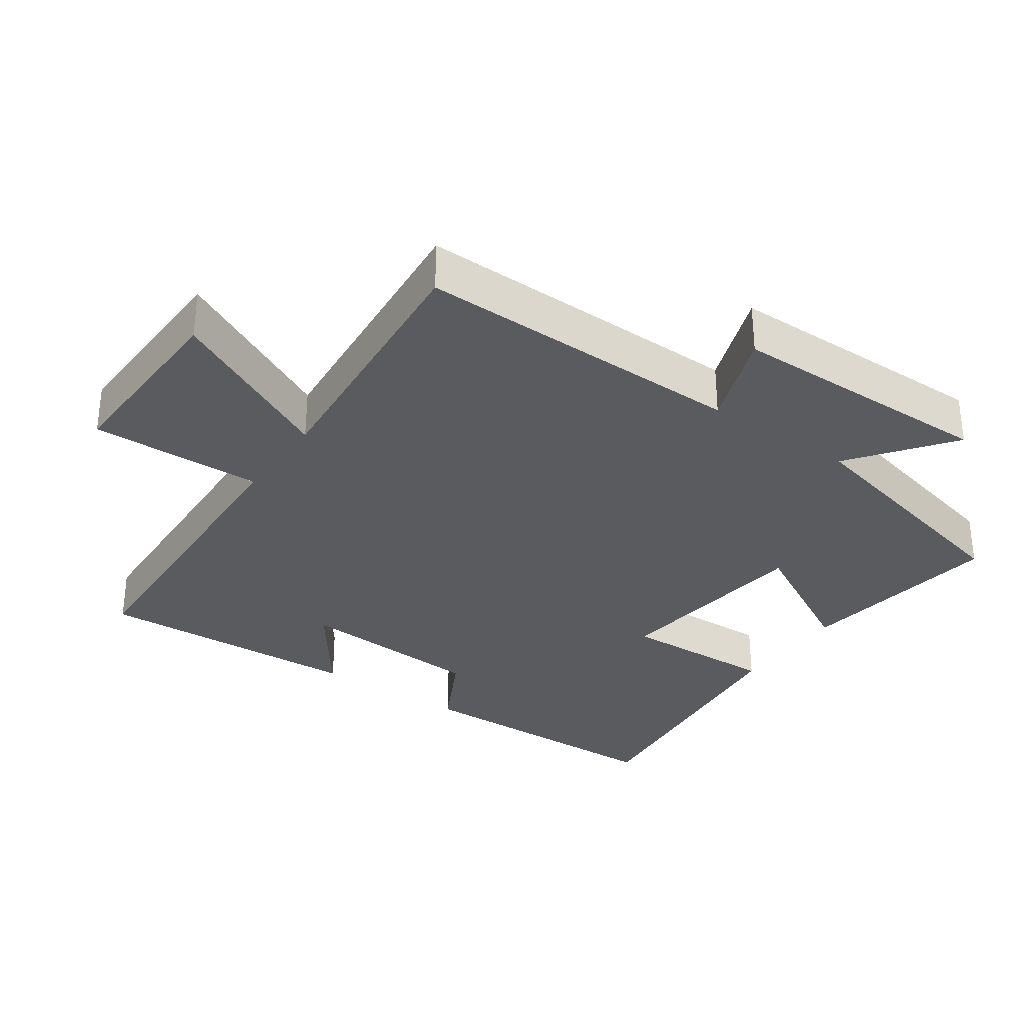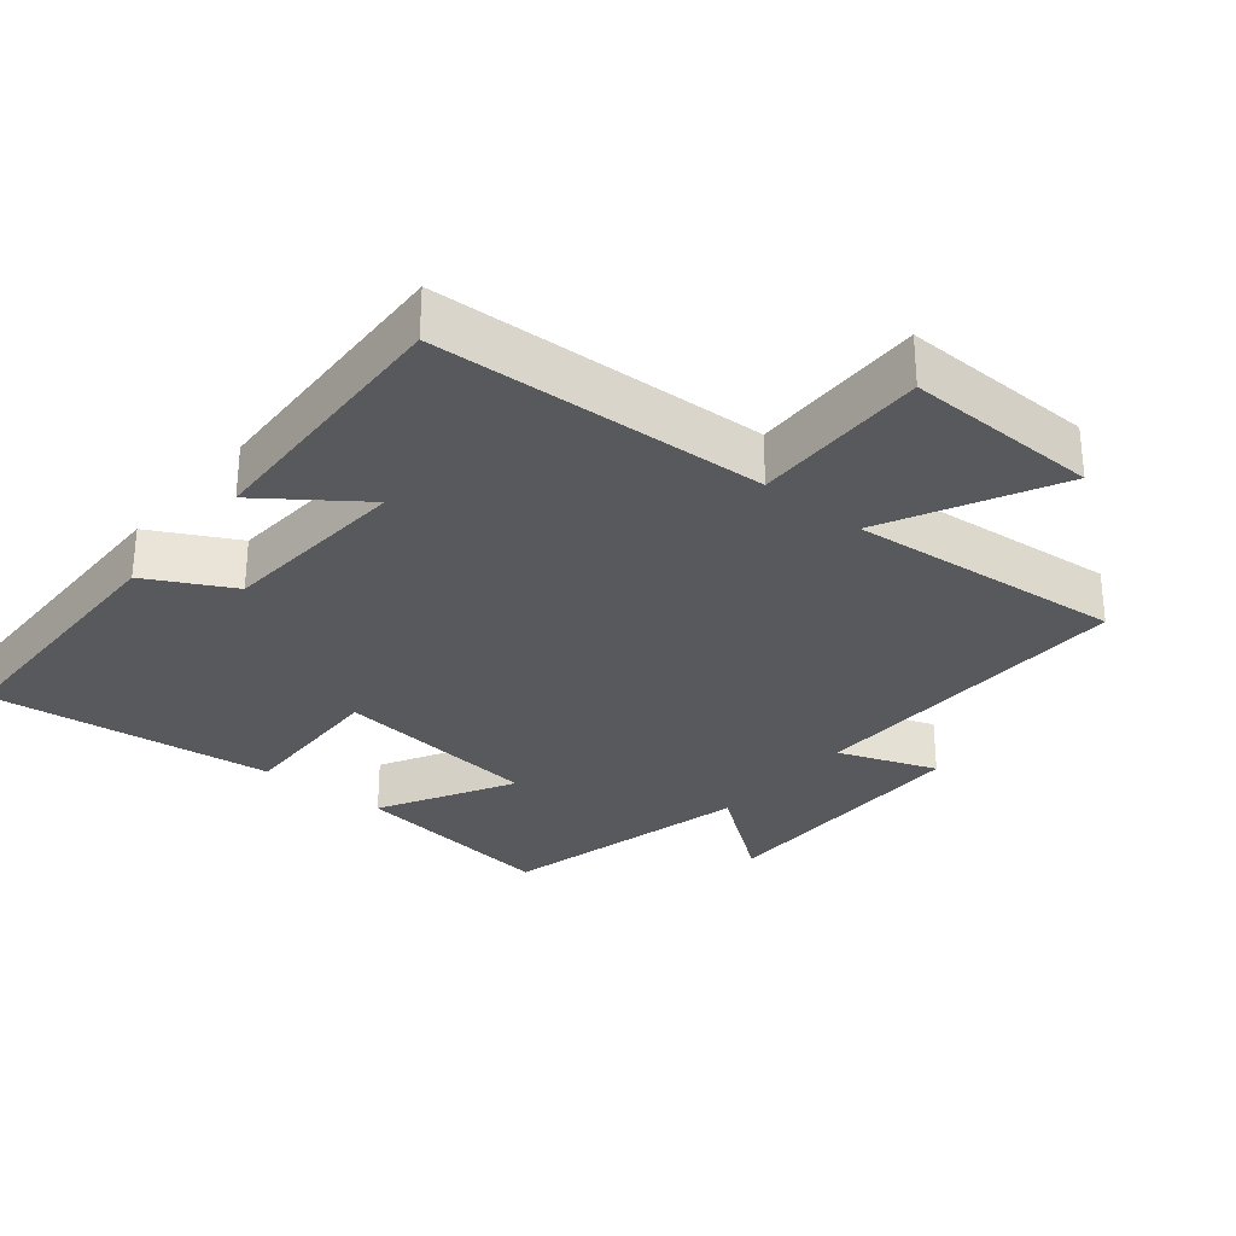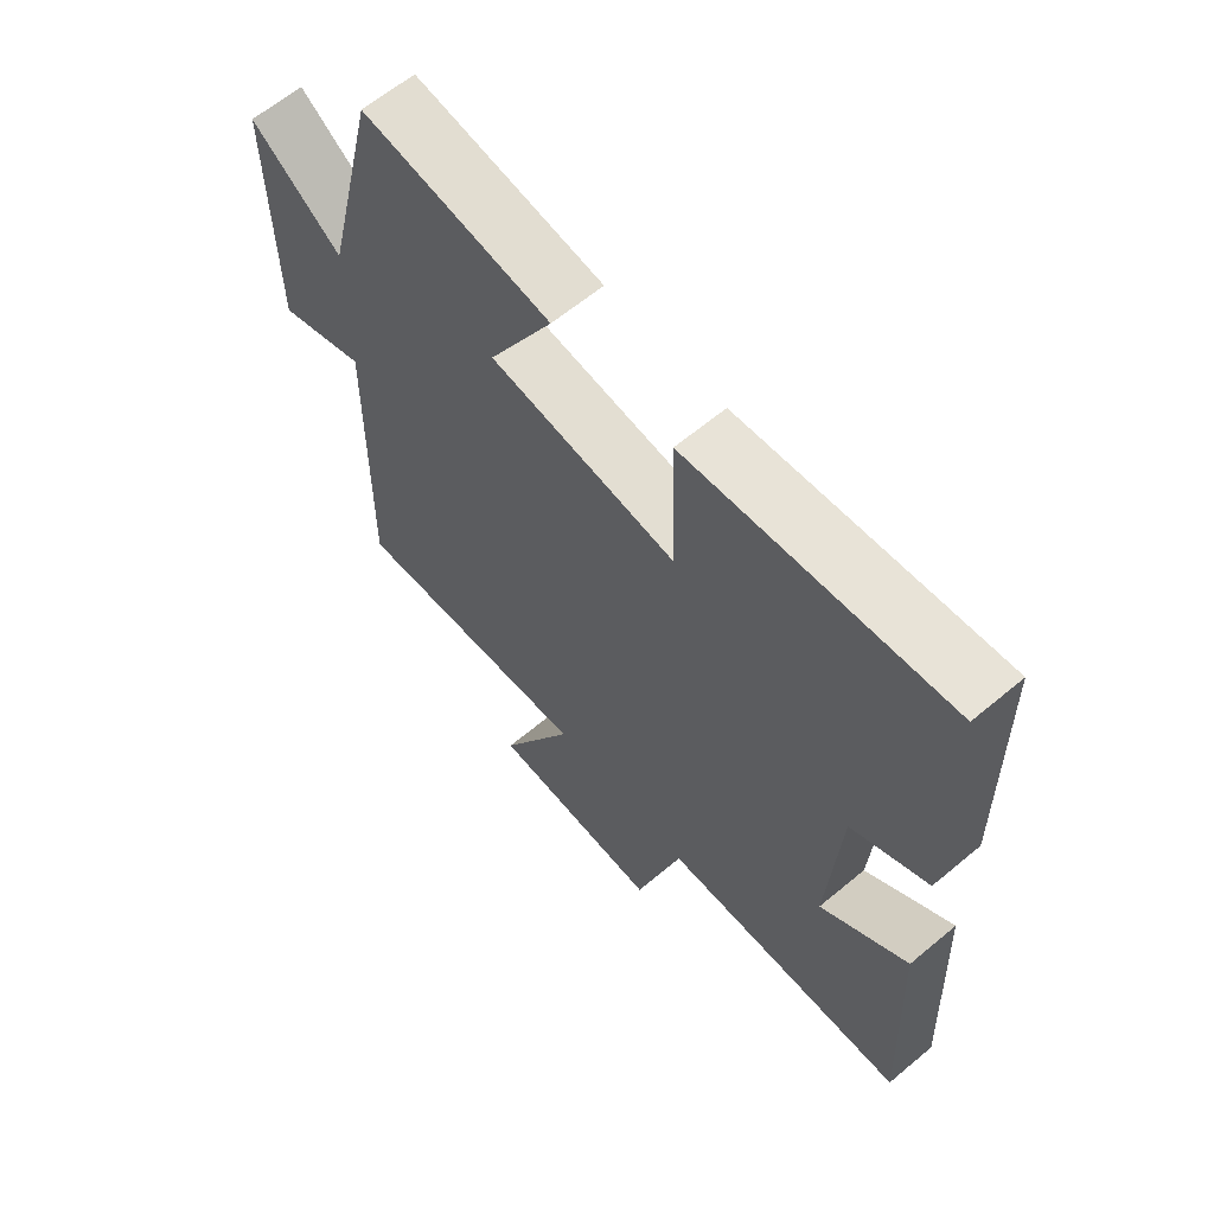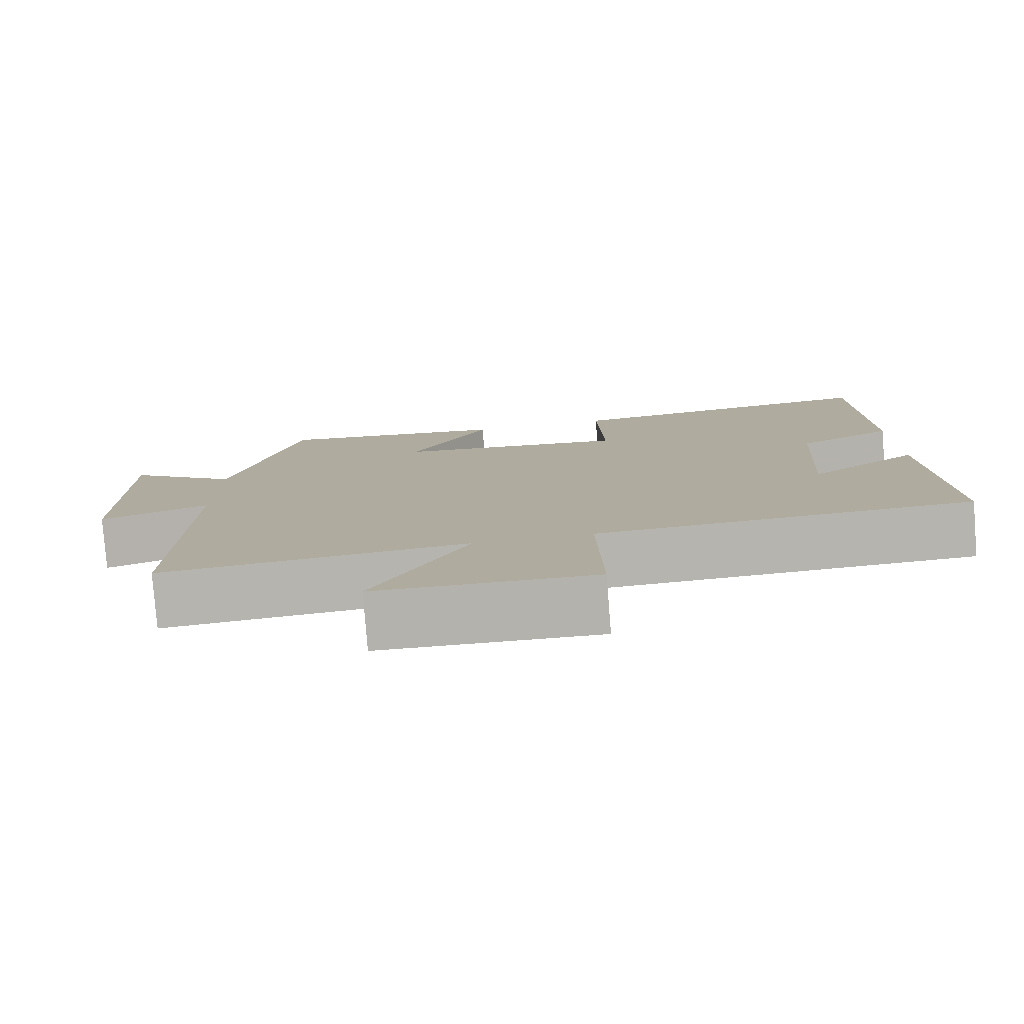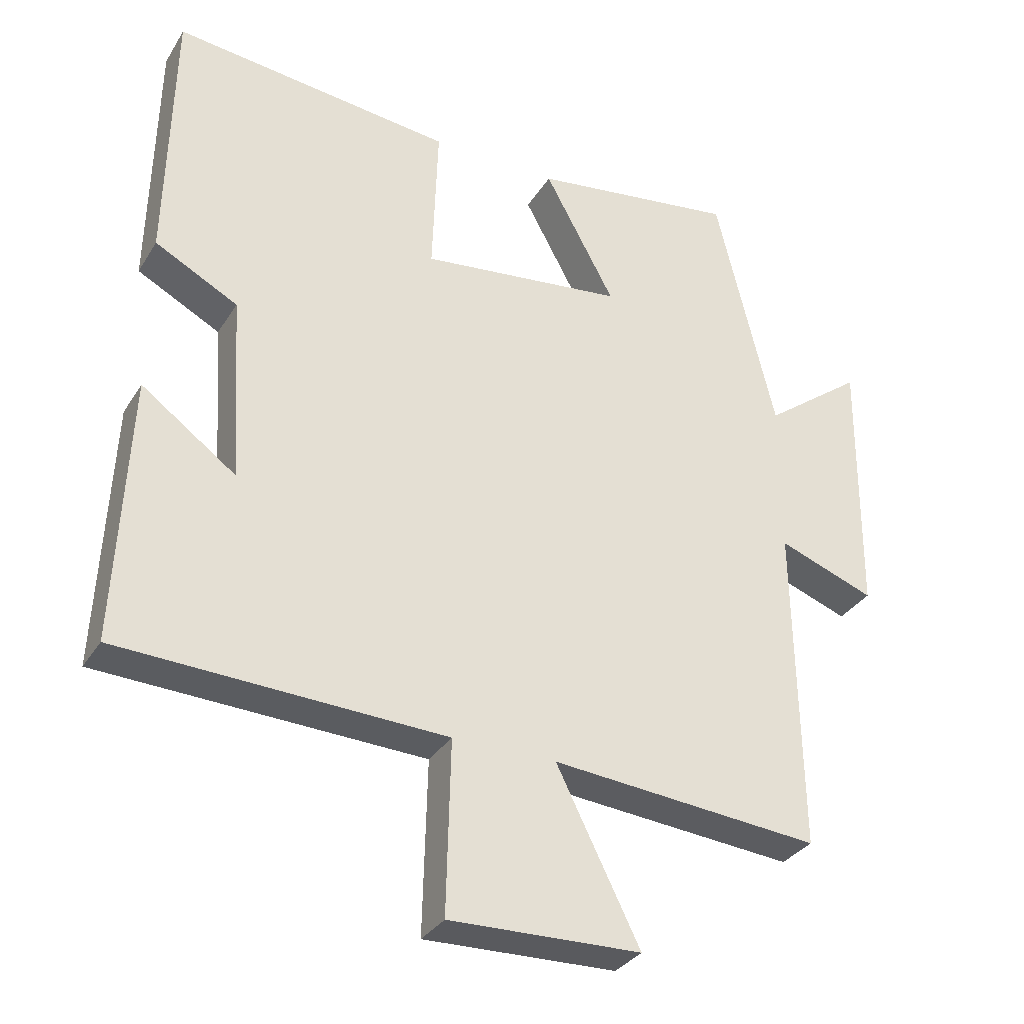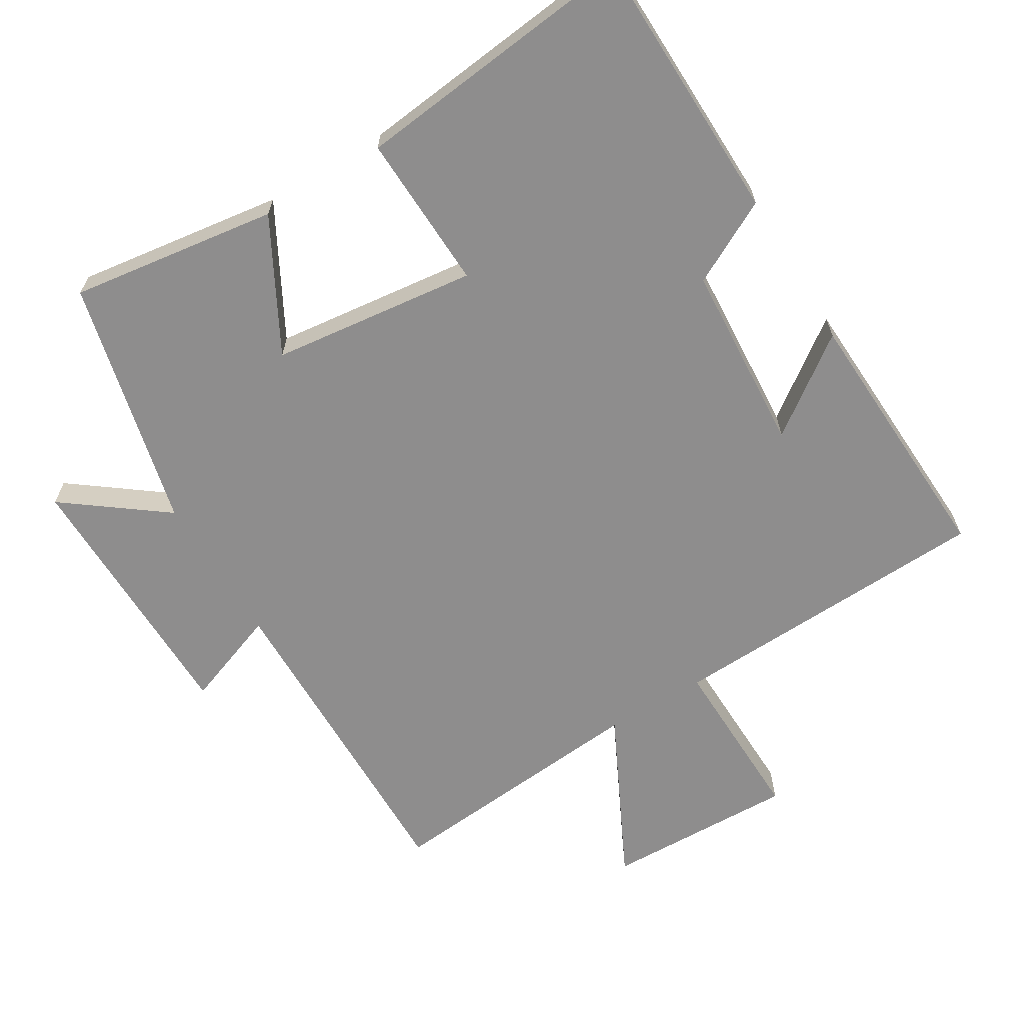
<metadata>
{"format":"obj","ext":"obj","renderer":"f3d","projection":"perspective","resolution":1024,"background":"white","views":[{"elev":-32.0,"azim":-124.9,"up":"+Y"},{"elev":-29.6,"azim":140.6,"up":"+Y"},{"elev":63.1,"azim":49.8,"up":"+Z"},{"elev":-79.9,"azim":4.5,"up":"+Z"},{"elev":-32.5,"azim":153.0,"up":"+Z"},{"elev":-64.7,"azim":31.2,"up":"+Y"}]}
</metadata>
<code>
v 0.492 0.07 0.546
v 0.5 0.07 0.15
v 0.378 0.07 0.086
v 0.36 0.07 -0.19
v 0.5 0.07 -0.088
v 0.518 0.07 -0.48
v 0.041 0.07 -0.5
v 0.047 0.07 -0.753
v -0.233 0.07 -0.745
v -0.111 0.07 -0.5
v -0.507 0.07 -0.535
v -0.5 0.07 -0.052
v -0.642 0.07 -0.104
v -0.646 0.07 0.288
v -0.5 0.07 0.178
v -0.413 0.07 0.543
v -0.11 0.07 0.5
v -0.214 0.07 0.308
v 0.086 0.07 0.272
v 0.078 0.07 0.5
v 0.492 0 0.546
v 0.5 0 0.15
v 0.378 0 0.086
v 0.36 0 -0.19
v 0.5 0 -0.088
v 0.518 0 -0.48
v 0.041 0 -0.5
v 0.047 0 -0.753
v -0.233 0 -0.745
v -0.111 0 -0.5
v -0.507 0 -0.535
v -0.5 0 -0.052
v -0.642 0 -0.104
v -0.646 0 0.288
v -0.5 0 0.178
v -0.413 0 0.543
v -0.11 0 0.5
v -0.214 0 0.308
v 0.086 0 0.272
v 0.078 0 0.5
f 19 20 1 2
f 18 19 2 3
f 15 16 17 18
f 15 18 3 4
f 12 13 14 15
f 12 15 4
f 10 11 12 4
f 7 8 9 10
f 7 10 4
f 4 5 6 7
f 22 21 40 39
f 23 22 39 38
f 38 37 36 35
f 24 23 38 35
f 35 34 33 32
f 24 35 32
f 24 32 31 30
f 30 29 28 27
f 24 30 27
f 27 26 25 24
f 1 21 22 2
f 2 22 23 3
f 3 23 24 4
f 4 24 25 5
f 5 25 26 6
f 6 26 27 7
f 7 27 28 8
f 8 28 29 9
f 9 29 30 10
f 10 30 31 11
f 11 31 32 12
f 12 32 33 13
f 13 33 34 14
f 14 34 35 15
f 15 35 36 16
f 16 36 37 17
f 17 37 38 18
f 18 38 39 19
f 19 39 40 20
f 20 40 21 1

</code>
